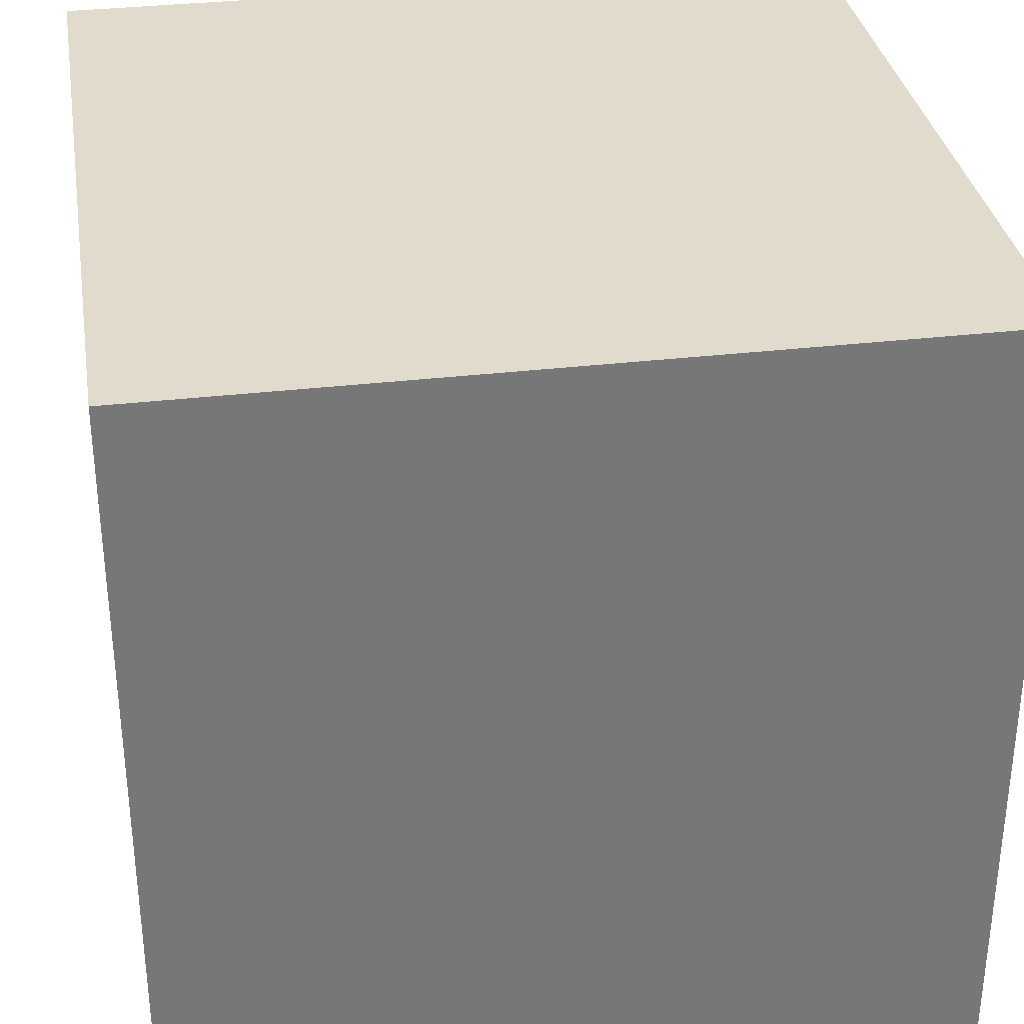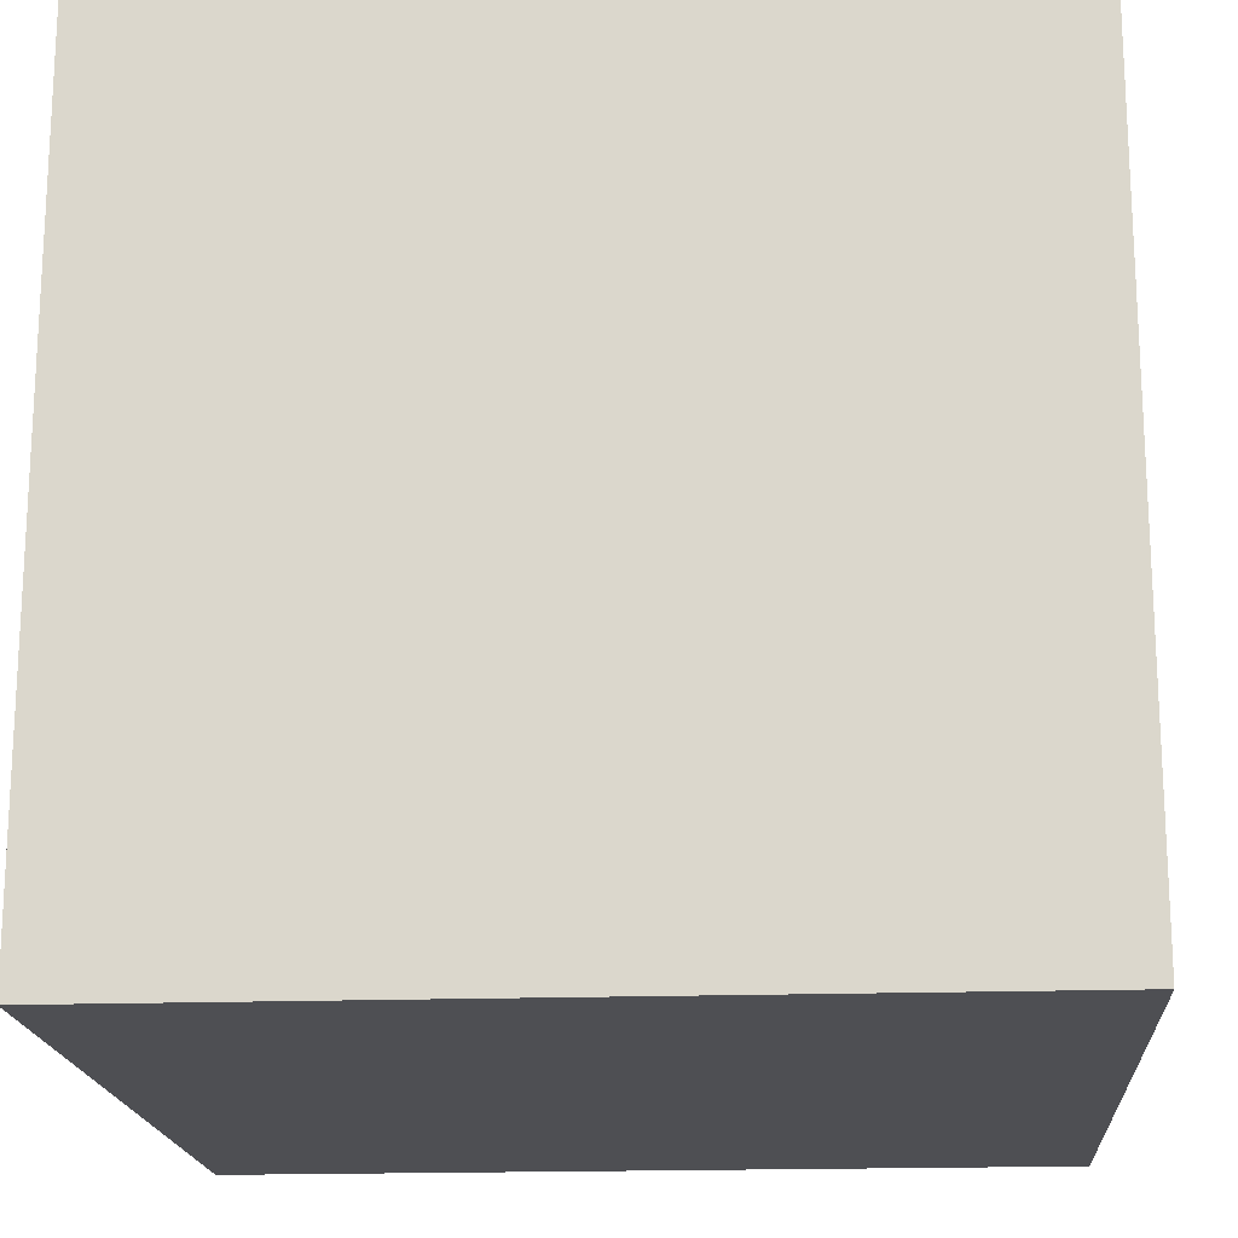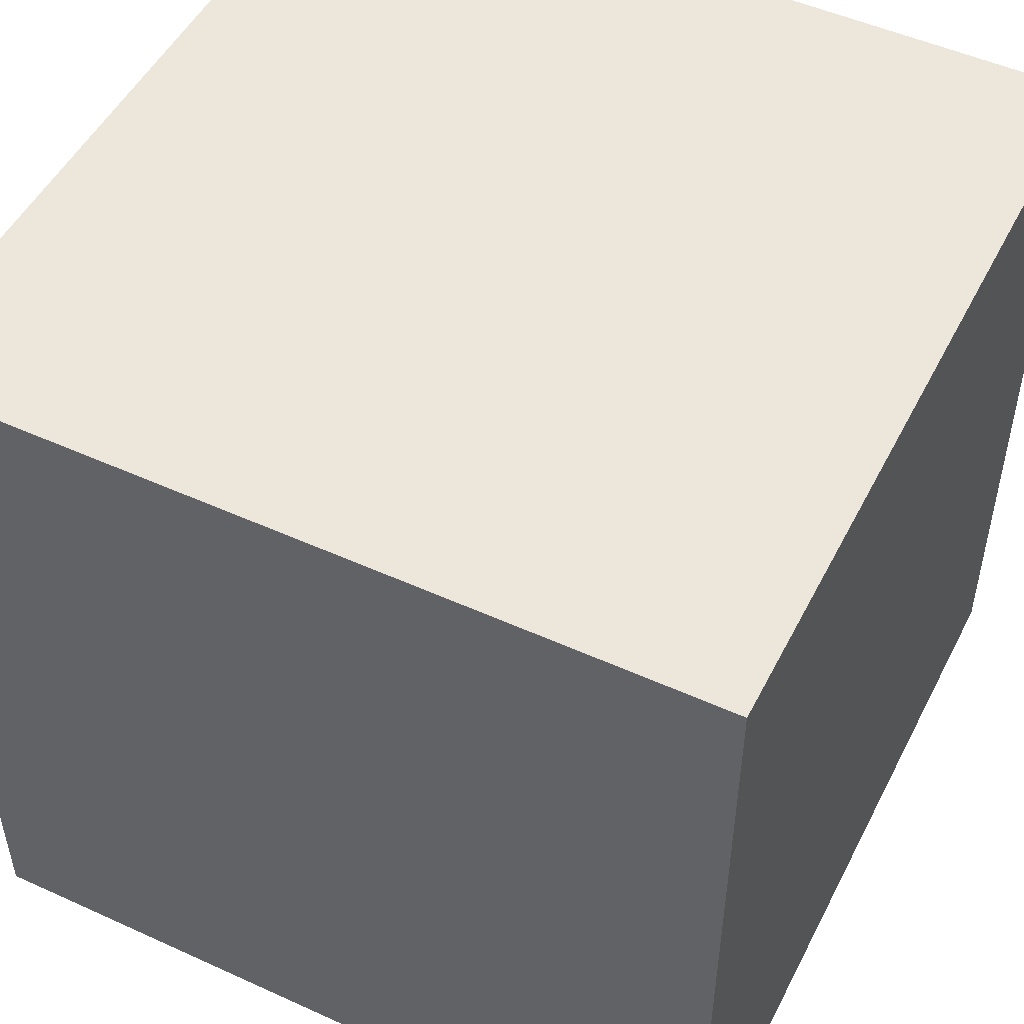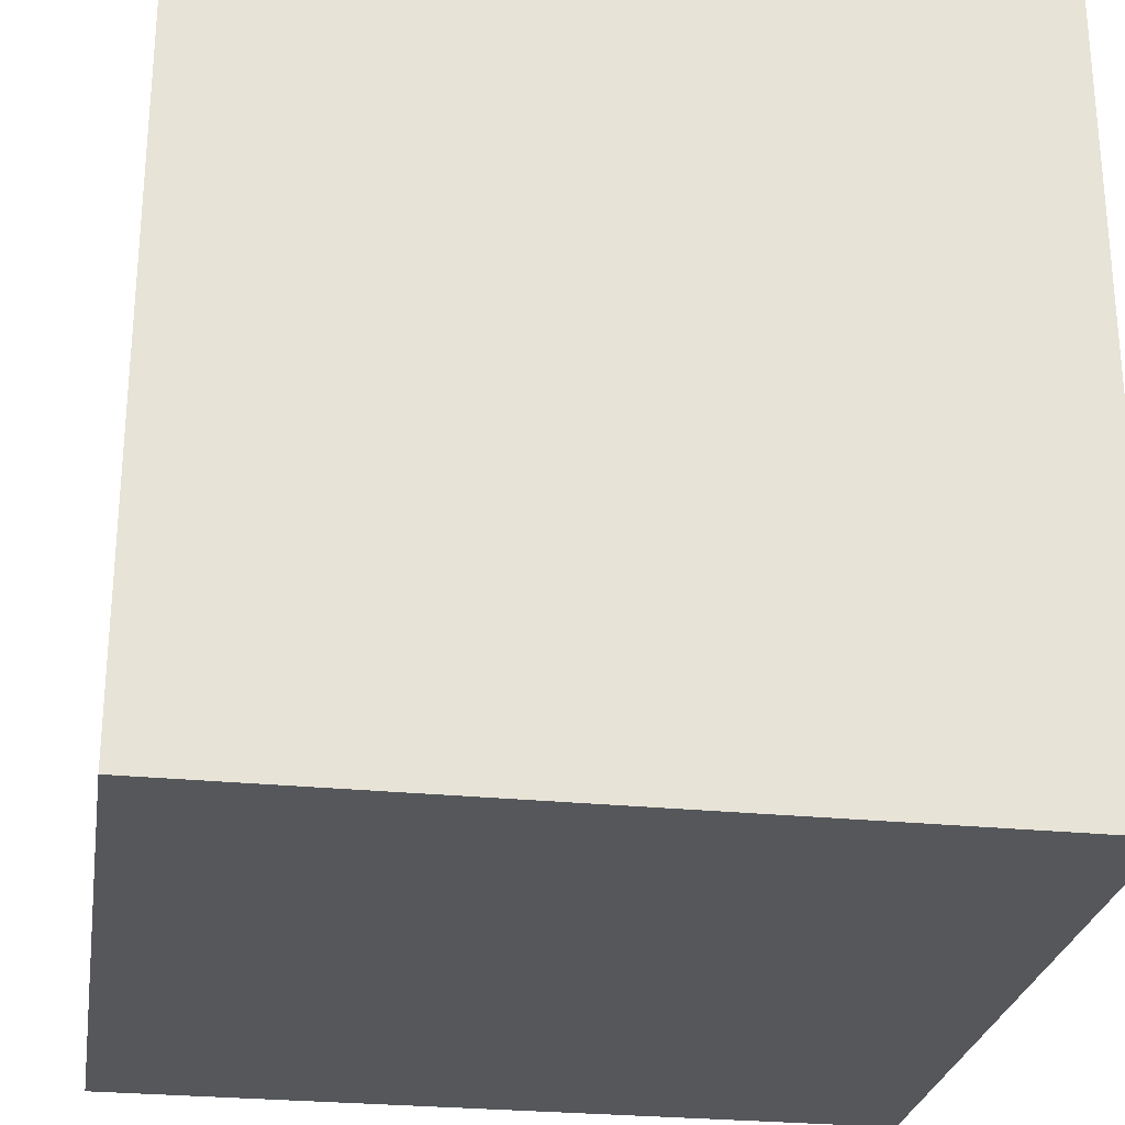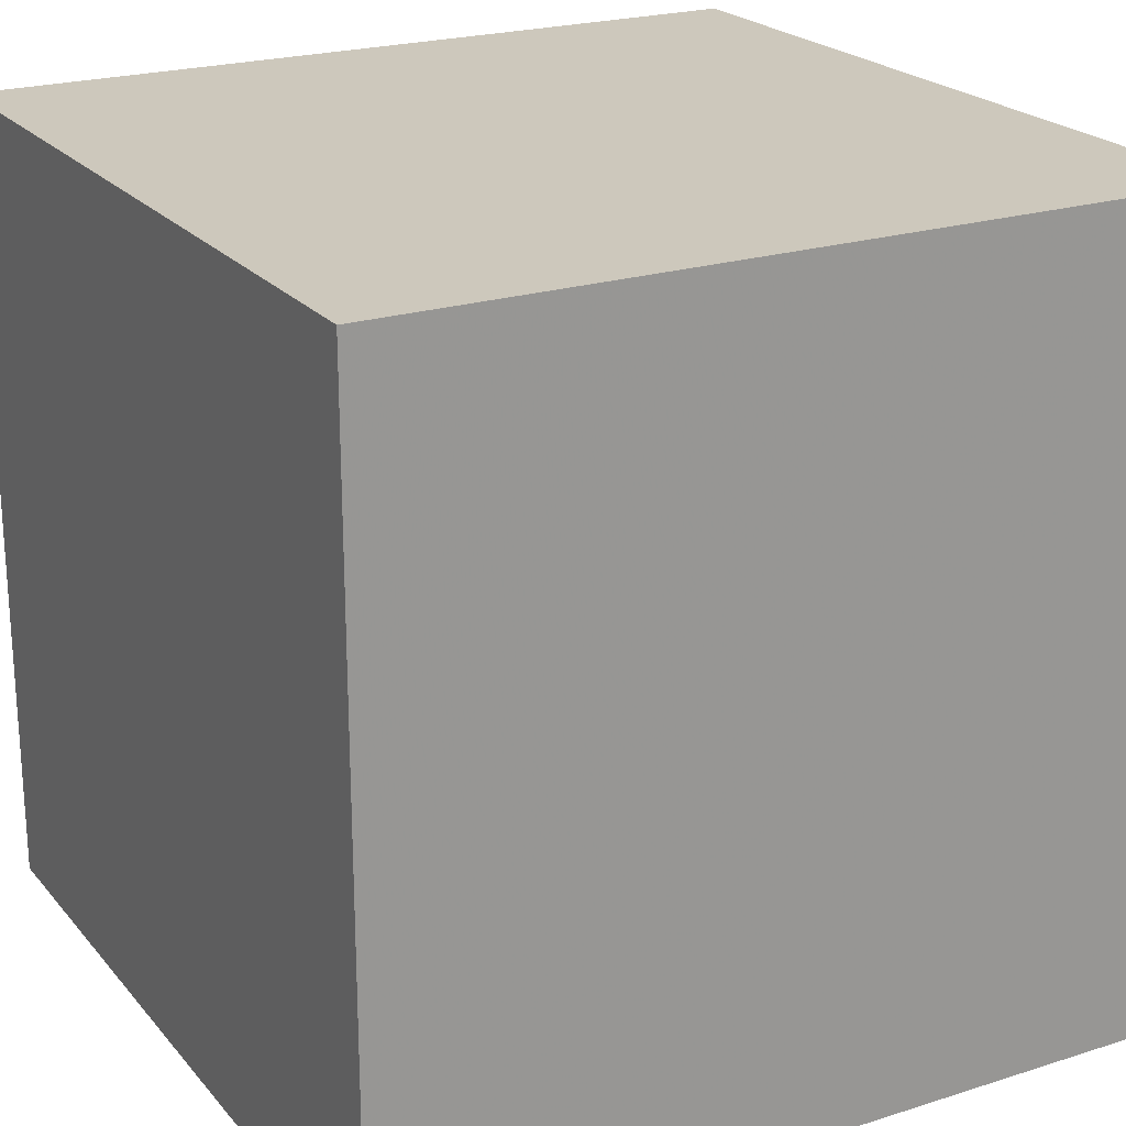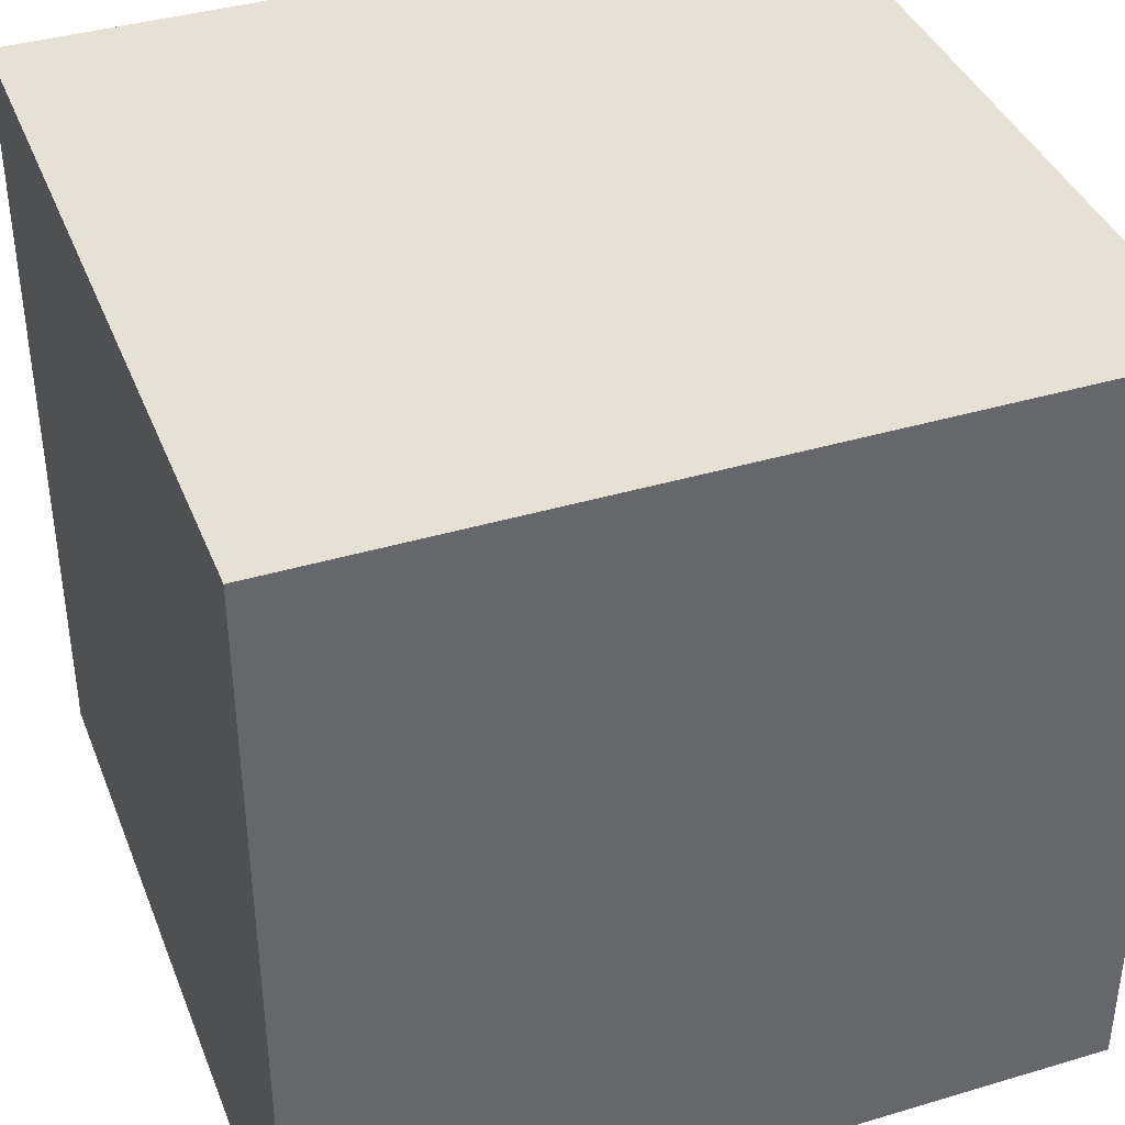
<metadata>
{"format":"obj","ext":"obj","renderer":"f3d","projection":"perspective","resolution":1024,"background":"white","views":[{"elev":33.3,"azim":-99.2,"up":"+Y"},{"elev":-18.1,"azim":93.9,"up":"+Y"},{"elev":50.3,"azim":-153.5,"up":"+Z"},{"elev":-26.7,"azim":171.0,"up":"+Z"},{"elev":22.2,"azim":61.1,"up":"+Z"},{"elev":39.2,"azim":159.6,"up":"+Z"}]}
</metadata>
<code>
v -0.5 -0.5 -0.5
v -0.5 0.5 -0.5
v 0.5 0.5 -0.5
v 0.5 -0.5 -0.5
v -0.5 -0.5 0.5
v -0.5 0.5 0.5
v 0.5 0.5 0.5
v 0.5 -0.5 0.5
f 1 2 3
f 1 3 4
f 4 3 7
f 4 7 8
f 8 7 6
f 8 6 5
f 5 6 2
f 5 2 1
f 2 6 7
f 2 7 3
f 5 1 4
f 5 4 8

</code>
